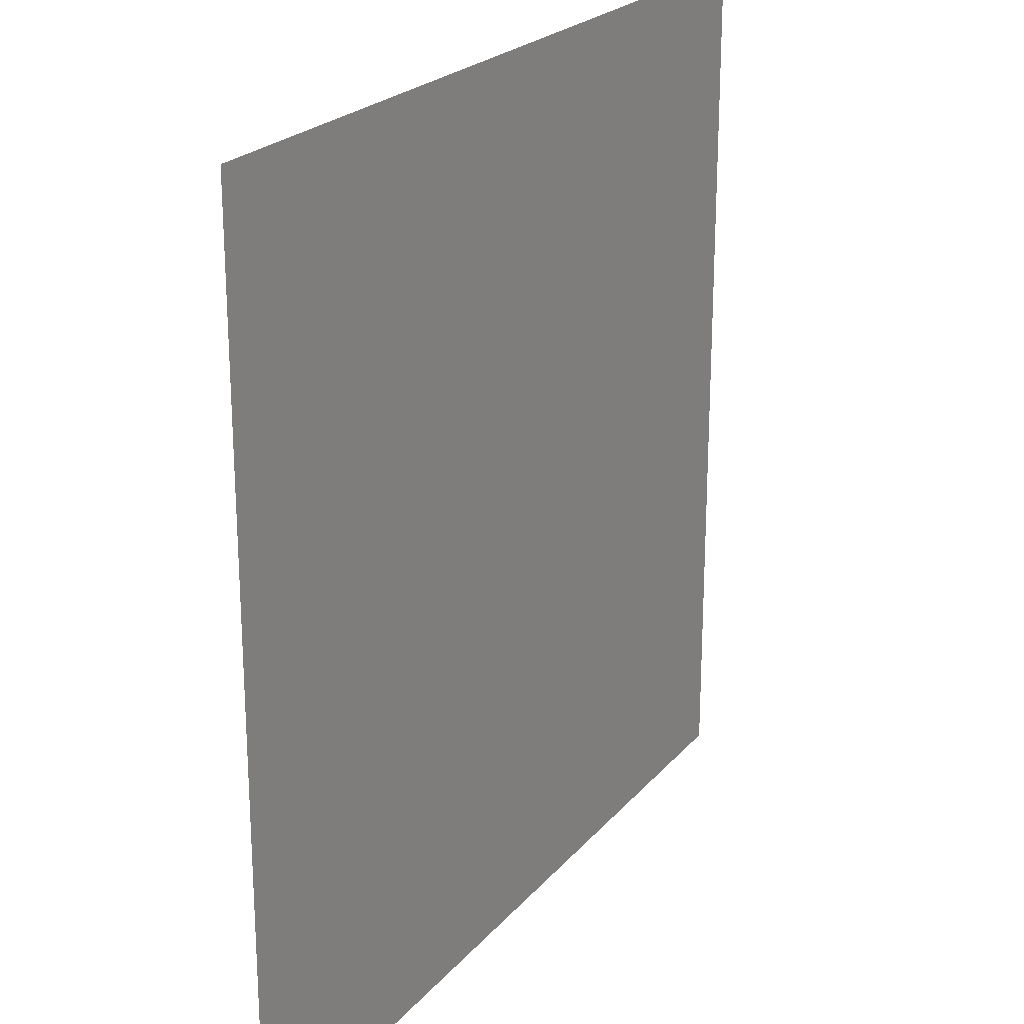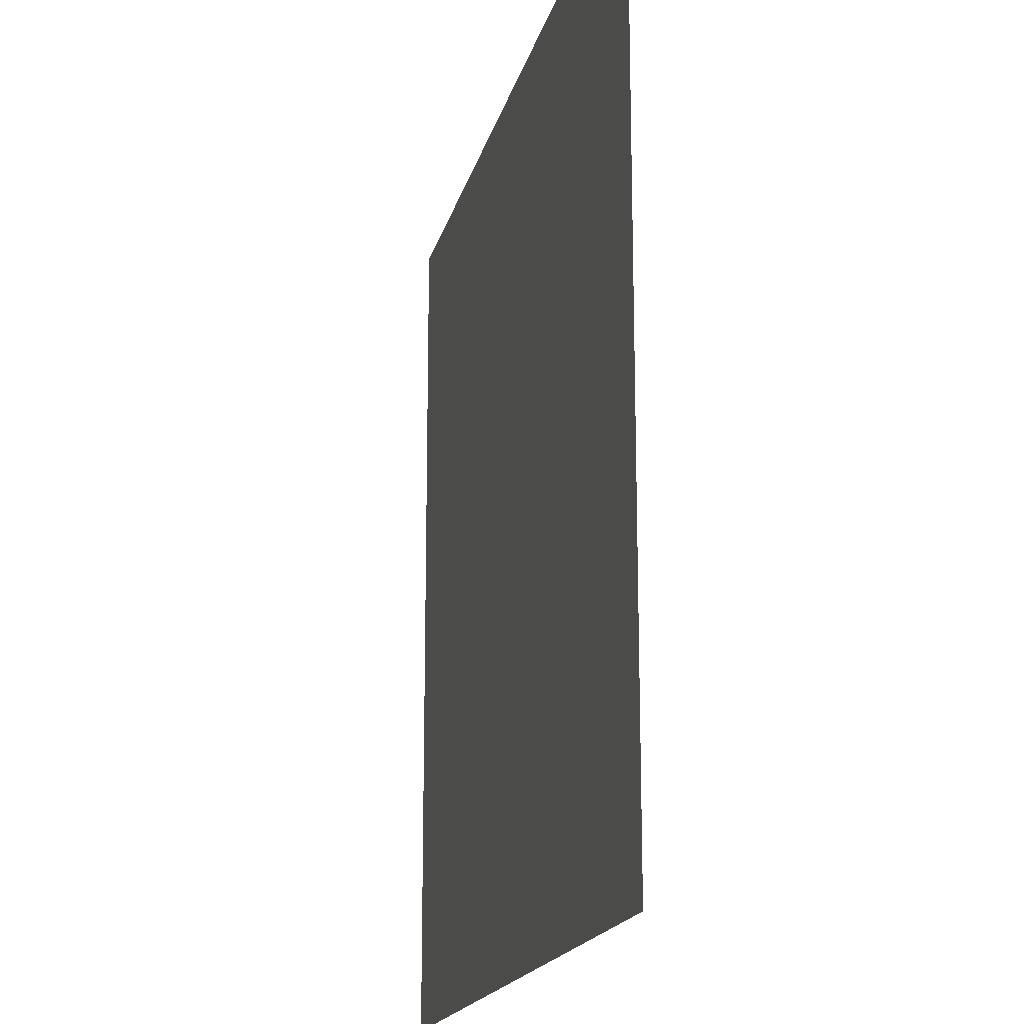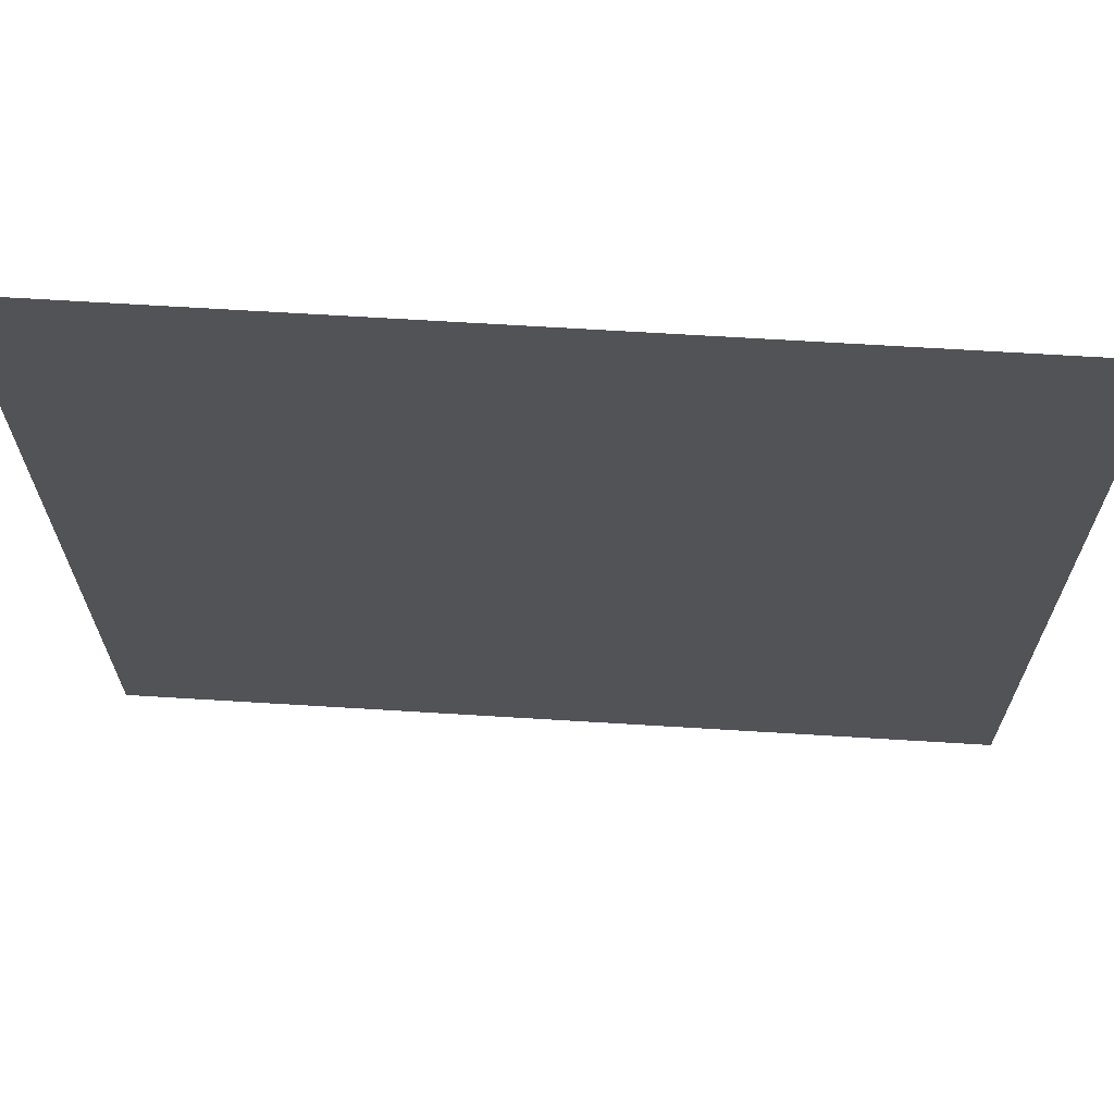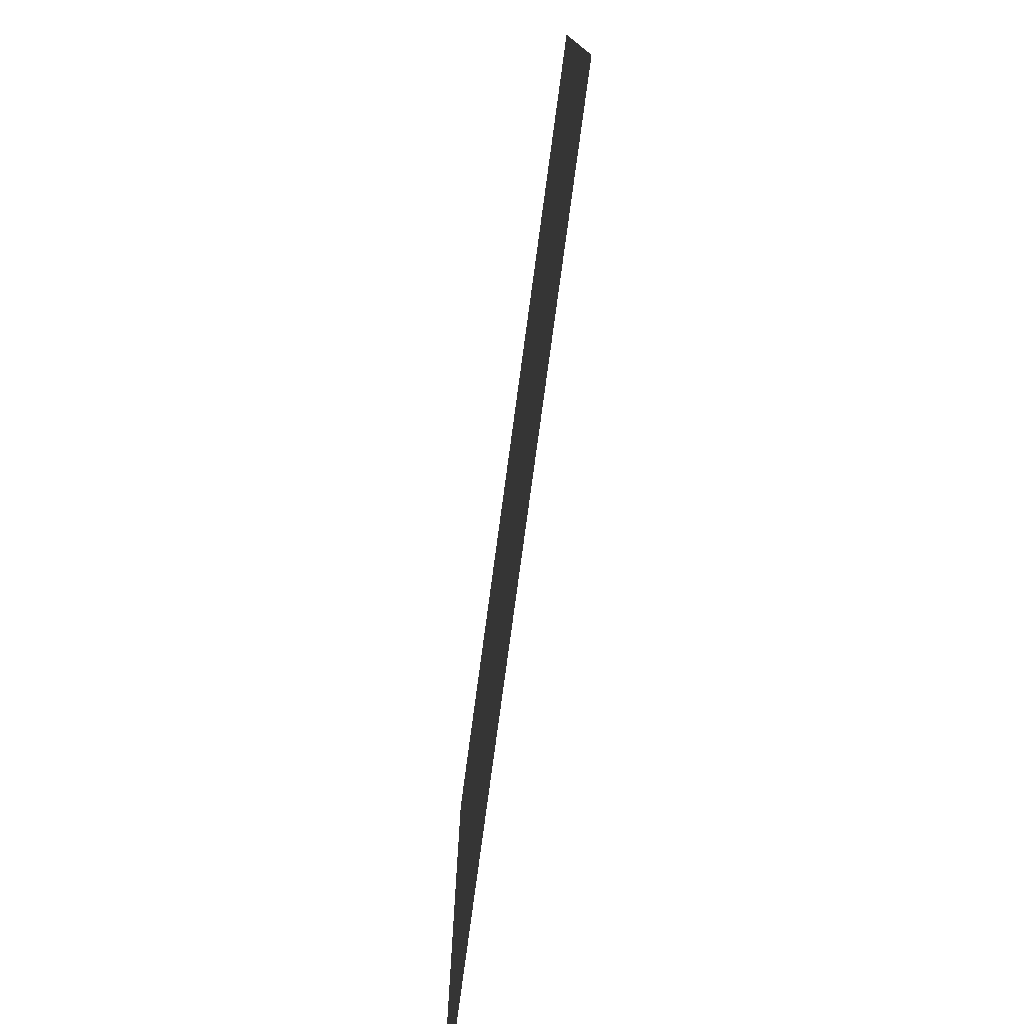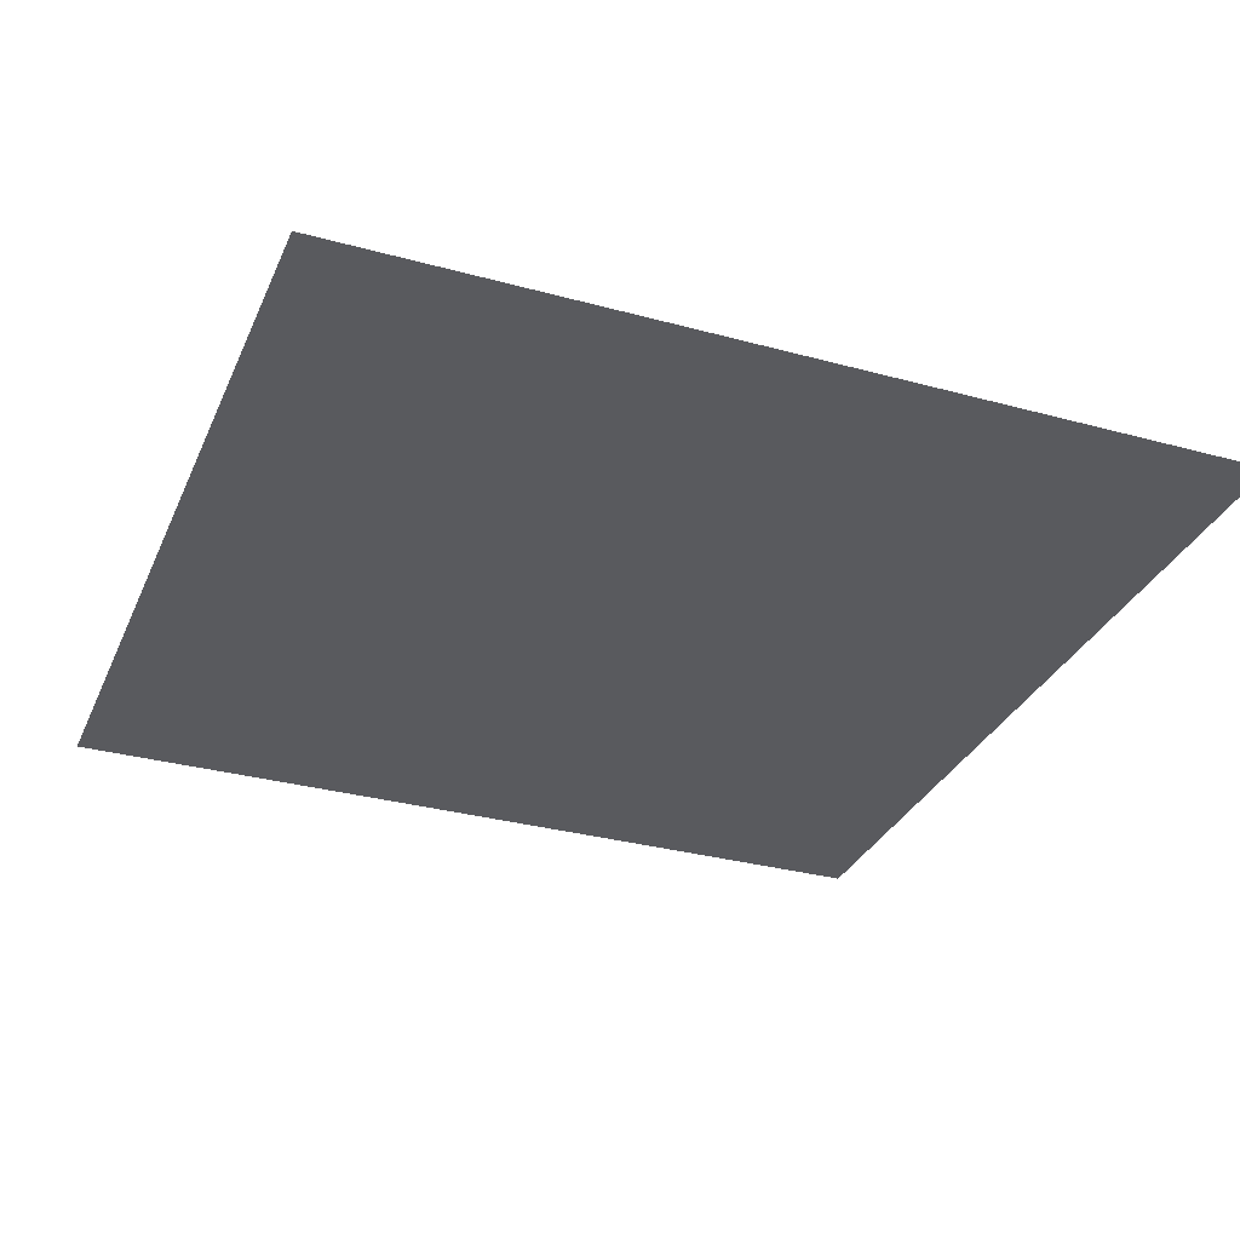
<metadata>
{"format":"obj","ext":"obj","renderer":"f3d","projection":"perspective","resolution":1024,"background":"white","views":[{"elev":22.8,"azim":-60.7,"up":"+Y"},{"elev":-17.3,"azim":77.4,"up":"+Y"},{"elev":67.9,"azim":-176.5,"up":"+Y"},{"elev":-78.4,"azim":82.3,"up":"+Y"},{"elev":-31.7,"azim":68.9,"up":"+Z"}]}
</metadata>
<code>
v 0 -16 0
v -15.96 -16 0
v -15.96 -0.04167 0
v 0 -0.04167 0
g main-map_mesh_0001
f 1 2 3 4

</code>
